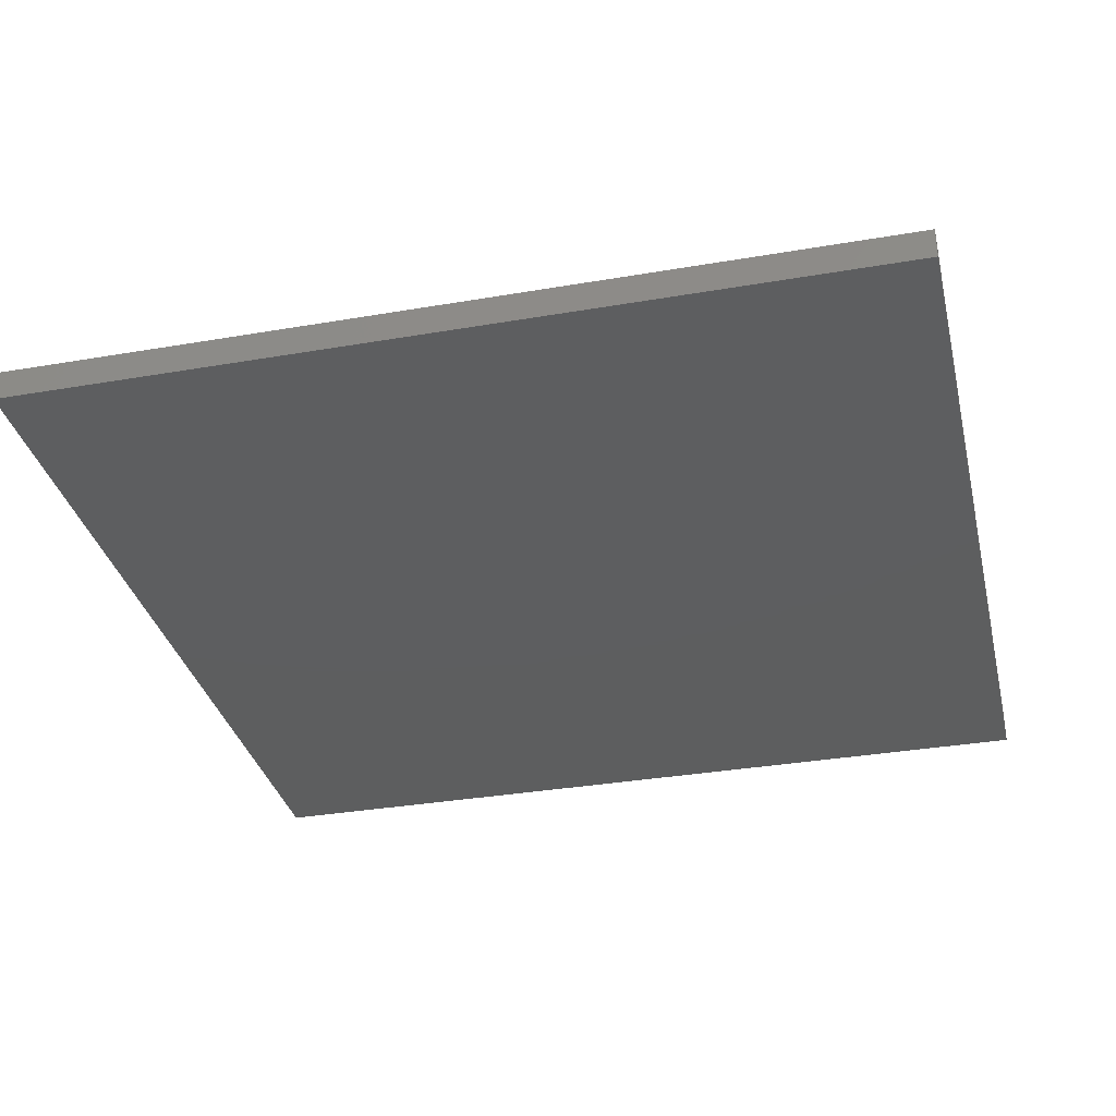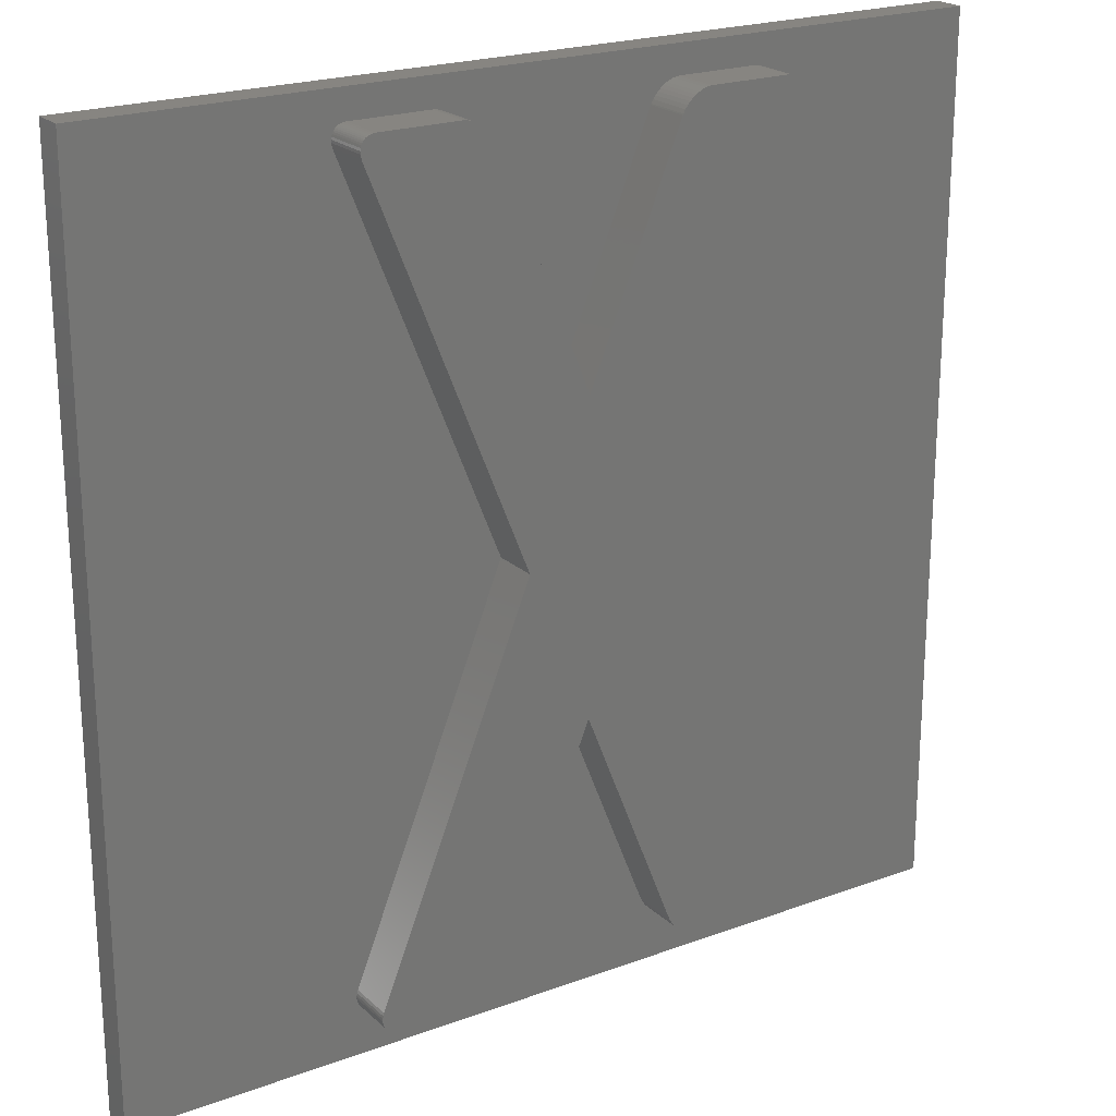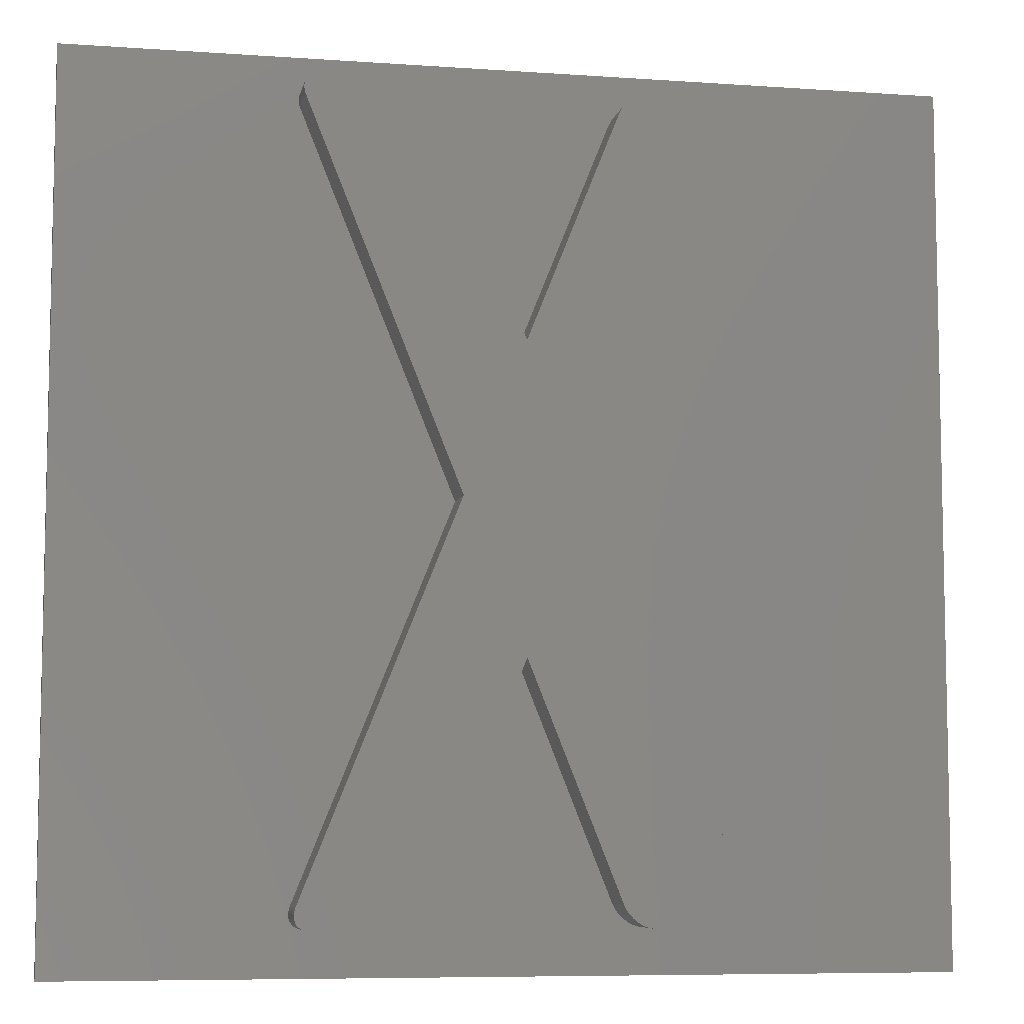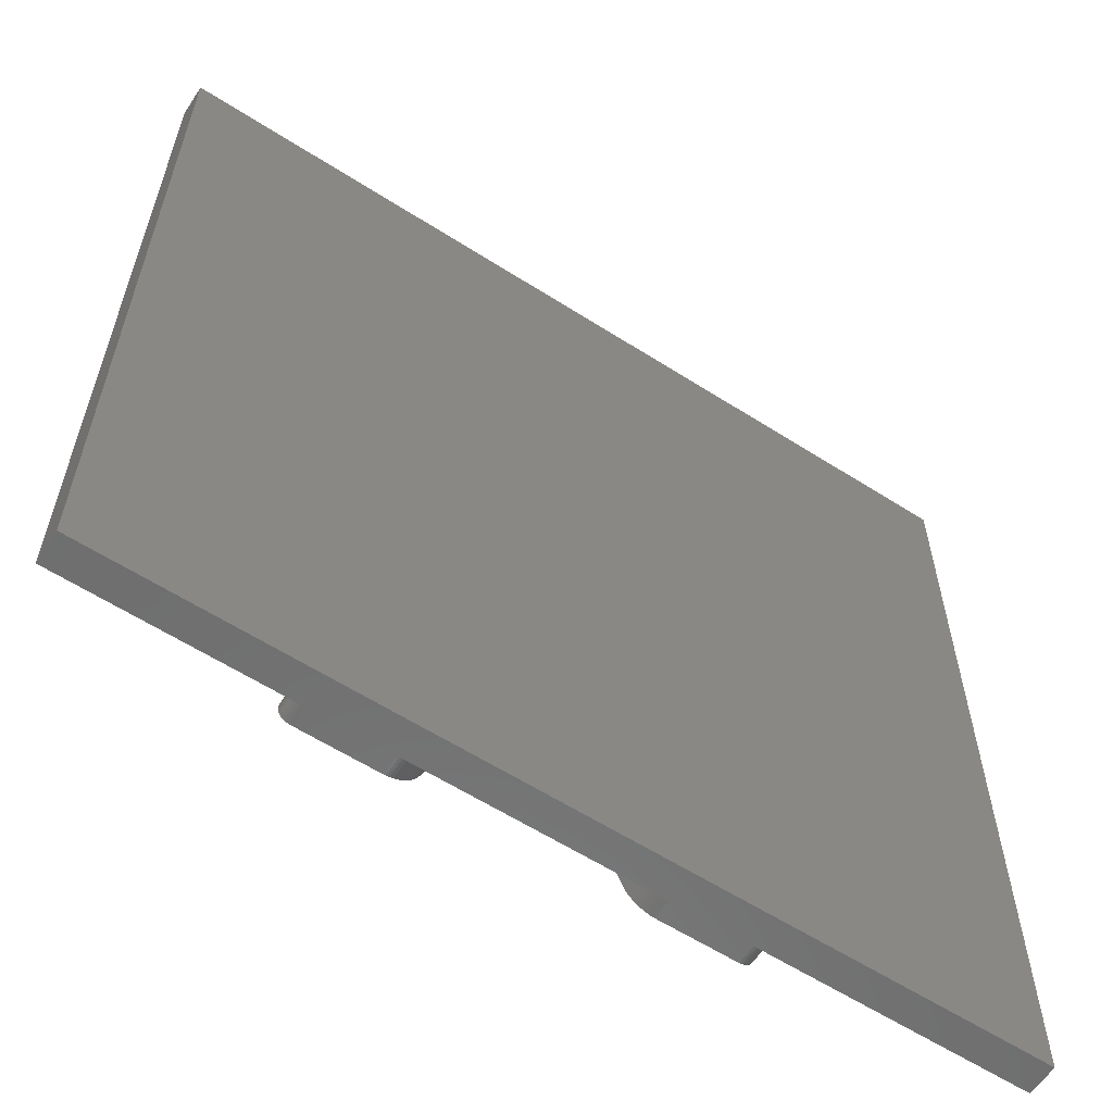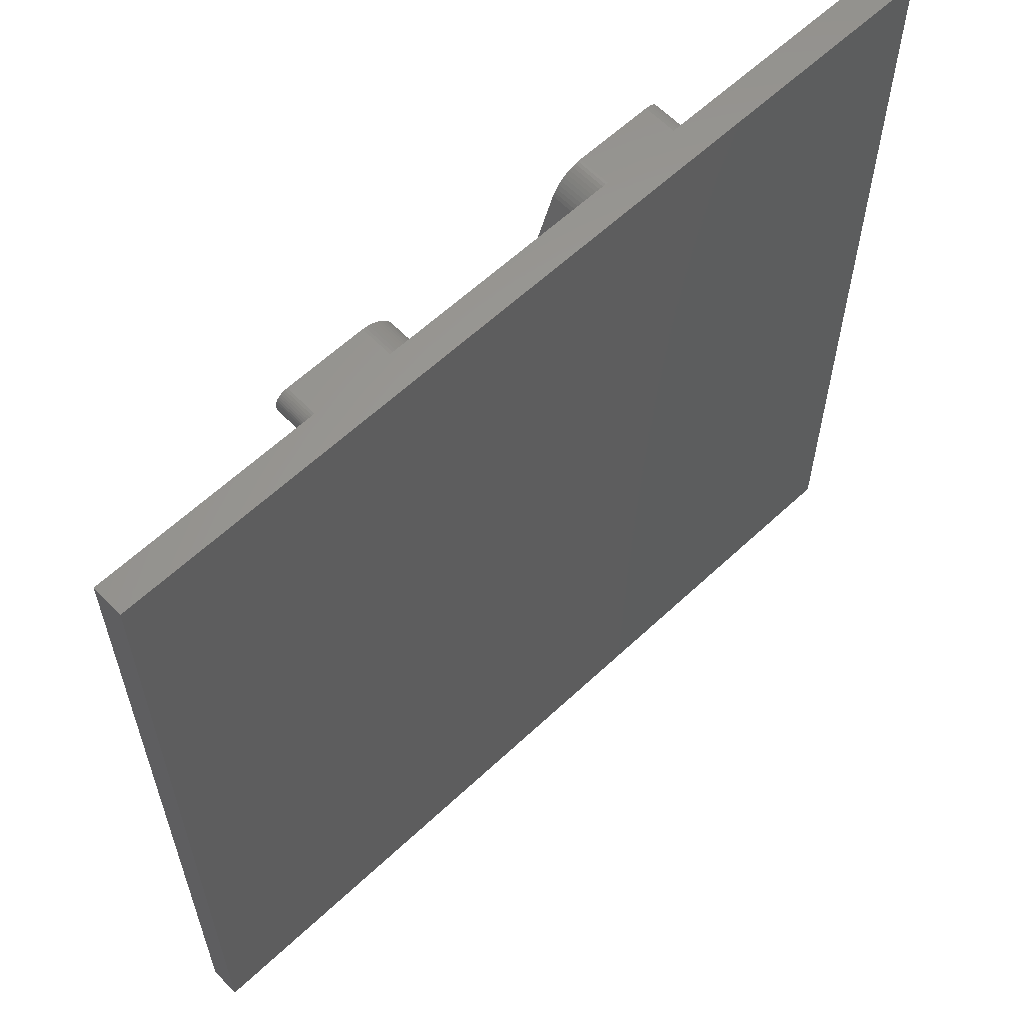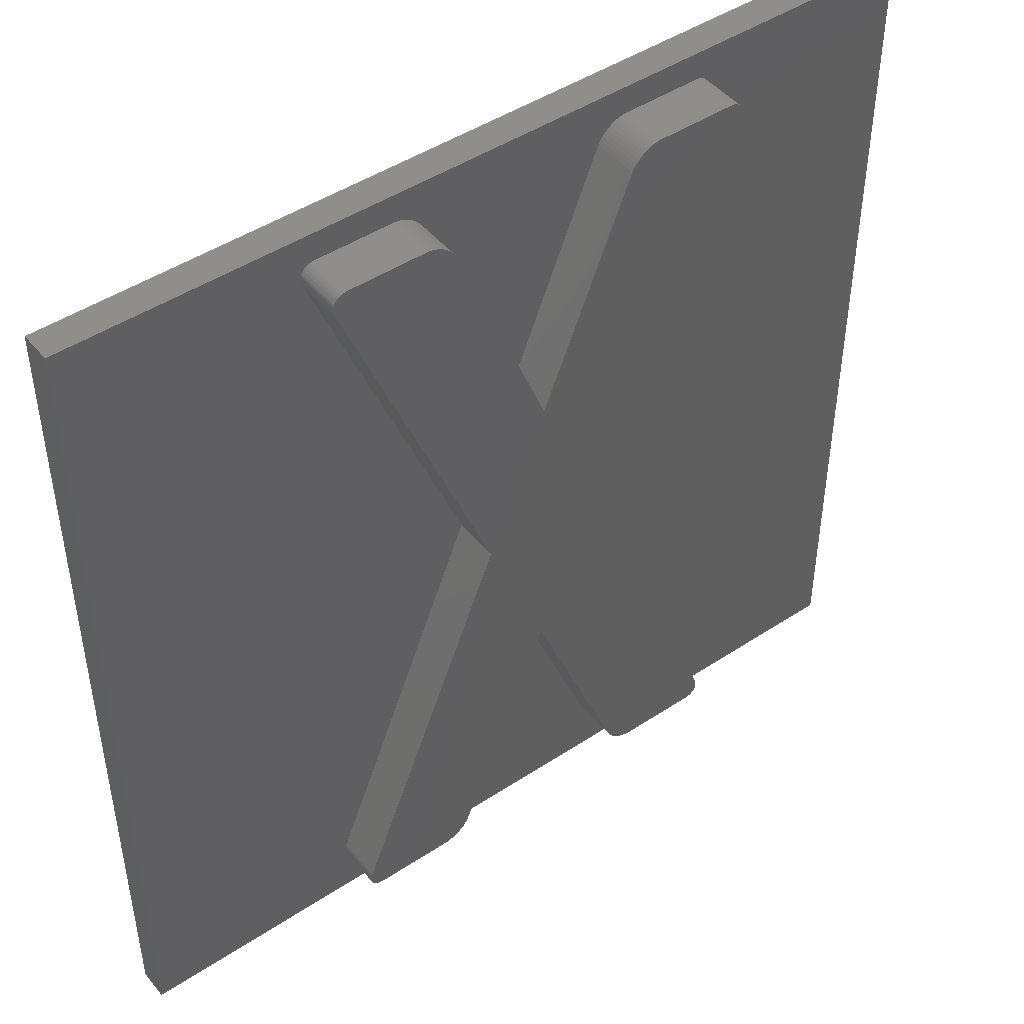
<metadata>
{"format":"stl","ext":"stl","renderer":"f3d","projection":"perspective","resolution":1024,"background":"white","views":[{"elev":-33.6,"azim":103.2,"up":"+Z"},{"elev":21.7,"azim":-33.1,"up":"+Y"},{"elev":-7.5,"azim":-11.3,"up":"+Y"},{"elev":-60.1,"azim":146.8,"up":"+Y"},{"elev":60.9,"azim":136.3,"up":"+Y"},{"elev":46.3,"azim":-37.0,"up":"+Y"}]}
</metadata>
<code>
# stl→obj: 216 verts, 428 faces
v -14 -14 0.5
v -14 14 1.5
v -14 14 0.5
v -14 -14 1.5
v 7.072 12.52 1.5
v 14 14 1.5
v 7.087 12.61 1.5
v 7.087 -12.07 1.5
v 7.09 -12.15 1.5
v 7.046 12.43 1.5
v 7.072 -11.98 1.5
v 2.163 0.3075 1.5
v 7.046 -11.89 1.5
v 7.09 12.69 1.5
v 7.081 12.77 1.5
v 7.063 12.84 1.5
v 7.034 12.9 1.5
v 6.995 12.96 1.5
v 6.947 13 1.5
v 6.89 13.04 1.5
v 6.825 13.07 1.5
v 6.751 13.09 1.5
v 6.67 13.1 1.5
v 4.105 13.1 1.5
v 3.153 12.41 1.5
v -2.714 12.41 1.5
v 0.219 5.11 1.5
v 3.171 12.45 1.5
v -2.772 12.52 1.5
v 3.233 12.56 1.5
v -2.841 12.62 1.5
v 3.305 12.66 1.5
v -2.92 12.72 1.5
v 3.387 12.75 1.5
v -3.007 12.81 1.5
v 3.477 12.84 1.5
v -3.102 12.89 1.5
v 3.573 12.91 1.5
v -3.203 12.96 1.5
v 3.676 12.98 1.5
v -3.309 13.01 1.5
v 3.784 13.03 1.5
v -3.419 13.06 1.5
v 3.895 13.07 1.5
v -3.532 13.09 1.5
v 4.009 13.09 1.5
v -3.627 13.1 1.5
v -3.704 13.1 1.5
v -6.648 12.61 1.5
v -6.685 -12.07 1.5
v -6.67 -11.98 1.5
v -6.641 12.77 1.5
v -6.65 12.69 1.5
v -6.621 12.84 1.5
v -6.597 12.89 1.5
v -6.567 12.94 1.5
v -6.53 12.98 1.5
v -6.487 13.01 1.5
v -6.437 13.04 1.5
v -6.367 13.07 1.5
v -6.287 13.09 1.5
v -6.199 13.1 1.5
v 14 -14 1.5
v 7.081 -12.23 1.5
v 7.063 -12.3 1.5
v 7.034 -12.36 1.5
v 6.995 -12.42 1.5
v 6.947 -12.46 1.5
v 6.89 -12.5 1.5
v 6.825 -12.53 1.5
v 6.751 -12.55 1.5
v 6.67 -12.56 1.5
v 4.143 -12.56 1.5
v 4.066 -12.56 1.5
v -2.782 -11.94 1.5
v 3.153 -11.87 1.5
v 0.219 -4.532 1.5
v 3.211 -11.98 1.5
v -2.831 -12.03 1.5
v 3.28 -12.08 1.5
v -2.888 -12.12 1.5
v 3.359 -12.18 1.5
v -2.968 -12.21 1.5
v 3.446 -12.27 1.5
v -3.059 -12.3 1.5
v 3.54 -12.35 1.5
v -3.158 -12.37 1.5
v 3.641 -12.42 1.5
v -3.264 -12.44 1.5
v 3.747 -12.47 1.5
v -3.375 -12.49 1.5
v 3.858 -12.52 1.5
v -3.489 -12.53 1.5
v 3.971 -12.55 1.5
v -3.605 -12.55 1.5
v -3.702 -12.56 1.5
v -6.268 -12.56 1.5
v -6.687 -12.15 1.5
v -6.679 -12.23 1.5
v -6.349 -12.55 1.5
v -6.423 -12.53 1.5
v -6.488 -12.5 1.5
v -6.545 -12.46 1.5
v -6.593 -12.42 1.5
v -6.632 -12.36 1.5
v -6.661 -12.3 1.5
v -6.608 12.43 1.5
v -6.644 -11.89 1.5
v -1.724 0.3075 1.5
v -6.634 12.52 1.5
v 14 14 0.5
v 14 -14 0.5
v 6.751 13.09 3
v 7.09 12.69 3
v 7.081 12.77 3
v 6.67 13.1 3
v 7.087 12.61 3
v 6.825 13.07 3
v 7.063 12.84 3
v 7.072 12.52 3
v 7.034 12.9 3
v 6.995 12.96 3
v 6.947 13 3
v 6.89 13.04 3
v 7.046 12.43 3
v 4.105 13.1 3
v 3.676 12.98 3
v 4.009 13.09 3
v 3.895 13.07 3
v 3.784 13.03 3
v 3.573 12.91 3
v 3.477 12.84 3
v 3.387 12.75 3
v 3.153 12.41 3
v 3.305 12.66 3
v 3.233 12.56 3
v 3.171 12.45 3
v 0.219 5.11 3
v 2.163 0.3075 3
v 6.67 -12.56 3
v 7.09 -12.15 3
v 7.087 -12.07 3
v 7.072 -11.98 3
v 6.751 -12.55 3
v 7.046 -11.89 3
v 7.081 -12.23 3
v 6.825 -12.53 3
v 7.063 -12.3 3
v 7.034 -12.36 3
v 6.995 -12.42 3
v 6.947 -12.46 3
v 6.89 -12.5 3
v 4.143 -12.56 3
v 3.153 -11.87 3
v 3.359 -12.18 3
v 3.446 -12.27 3
v 3.641 -12.42 3
v 3.54 -12.35 3
v 4.066 -12.56 3
v 3.971 -12.55 3
v 3.858 -12.52 3
v 3.747 -12.47 3
v 3.28 -12.08 3
v 3.211 -11.98 3
v 0.219 -4.532 3
v -1.724 0.3075 3
v -6.608 12.43 3
v -2.714 12.41 3
v -3.704 13.1 3
v -2.772 12.52 3
v -2.841 12.62 3
v -2.92 12.72 3
v -3.007 12.81 3
v -3.102 12.89 3
v -3.203 12.96 3
v -3.309 13.01 3
v -3.419 13.06 3
v -3.532 13.09 3
v -3.627 13.1 3
v -6.199 13.1 3
v -6.648 12.61 3
v -6.287 13.09 3
v -6.65 12.69 3
v -6.367 13.07 3
v -6.641 12.77 3
v -6.437 13.04 3
v -6.487 13.01 3
v -6.53 12.98 3
v -6.567 12.94 3
v -6.597 12.89 3
v -6.621 12.84 3
v -6.634 12.52 3
v -6.644 -11.89 3
v -2.782 -11.94 3
v -3.702 -12.56 3
v -2.968 -12.21 3
v -2.888 -12.12 3
v -2.831 -12.03 3
v -3.059 -12.3 3
v -3.158 -12.37 3
v -3.264 -12.44 3
v -3.375 -12.49 3
v -3.489 -12.53 3
v -3.605 -12.55 3
v -6.268 -12.56 3
v -6.67 -11.98 3
v -6.685 -12.07 3
v -6.687 -12.15 3
v -6.349 -12.55 3
v -6.679 -12.23 3
v -6.423 -12.53 3
v -6.488 -12.5 3
v -6.661 -12.3 3
v -6.545 -12.46 3
v -6.593 -12.42 3
v -6.632 -12.36 3
f 1 2 3
f 2 1 4
f 5 6 7
f 6 8 9
f 10 6 5
f 6 11 8
f 12 6 10
f 6 13 11
f 6 12 13
f 7 6 14
f 6 15 14
f 6 16 15
f 6 17 16
f 6 18 17
f 6 19 18
f 6 20 19
f 6 21 20
f 6 22 21
f 6 23 22
f 6 24 23
f 25 26 27
f 28 26 25
f 29 28 30
f 31 30 32
f 33 32 34
f 35 34 36
f 37 36 38
f 39 38 40
f 41 40 42
f 43 42 44
f 45 44 46
f 28 29 26
f 47 46 24
f 47 24 6
f 30 31 29
f 32 33 31
f 34 35 33
f 36 37 35
f 38 39 37
f 40 41 39
f 42 43 41
f 44 45 43
f 46 47 45
f 6 48 47
f 2 48 6
f 49 50 51
f 49 2 50
f 4 50 2
f 52 2 53
f 54 2 52
f 55 2 54
f 56 2 55
f 57 2 56
f 58 2 57
f 59 2 58
f 60 2 59
f 61 2 60
f 62 2 61
f 48 2 62
f 6 9 63
f 64 63 9
f 65 63 64
f 66 63 65
f 67 63 66
f 68 63 67
f 69 63 68
f 70 63 69
f 71 63 70
f 72 63 71
f 73 63 72
f 74 63 73
f 75 76 77
f 75 78 76
f 79 78 75
f 78 79 80
f 81 80 79
f 80 81 82
f 83 82 81
f 82 83 84
f 85 84 83
f 84 85 86
f 87 86 85
f 86 87 88
f 89 88 87
f 88 89 90
f 91 90 89
f 90 91 92
f 93 92 91
f 92 93 94
f 95 94 93
f 94 95 74
f 96 74 95
f 74 96 63
f 4 96 97
f 50 4 98
f 98 4 99
f 96 4 63
f 100 4 97
f 101 4 100
f 102 4 101
f 103 4 102
f 104 4 103
f 105 4 104
f 106 4 105
f 99 4 106
f 107 108 109
f 110 108 107
f 51 110 49
f 2 49 53
f 110 51 108
f 63 111 6
f 111 63 112
f 111 2 6
f 2 111 3
f 1 111 112
f 111 1 3
f 1 63 4
f 63 1 112
f 113 114 115
f 114 116 117
f 118 115 119
f 117 116 120
f 118 119 121
f 118 121 122
f 118 122 123
f 118 123 124
f 115 118 113
f 114 113 116
f 120 116 125
f 126 125 116
f 127 126 128
f 127 128 129
f 127 129 130
f 126 127 131
f 126 131 132
f 126 132 133
f 126 133 134
f 134 133 135
f 134 135 136
f 134 136 137
f 126 134 125
f 138 125 134
f 125 138 139
f 140 141 142
f 140 142 143
f 144 141 140
f 140 143 145
f 141 144 146
f 146 147 148
f 148 147 149
f 150 147 151
f 151 147 152
f 149 147 150
f 147 146 144
f 145 153 140
f 154 153 145
f 155 153 154
f 156 153 155
f 157 153 158
f 159 157 160
f 161 157 162
f 160 157 161
f 153 157 159
f 158 153 156
f 155 154 163
f 163 154 164
f 165 145 139
f 166 139 138
f 145 165 154
f 139 166 165
f 167 138 168
f 169 168 170
f 169 170 171
f 169 171 172
f 169 172 173
f 169 173 174
f 169 174 175
f 169 175 176
f 169 176 177
f 169 177 178
f 169 178 179
f 168 169 167
f 167 169 180
f 181 180 182
f 183 182 184
f 185 184 186
f 185 186 187
f 185 187 188
f 185 188 189
f 185 189 190
f 138 167 166
f 185 190 191
f 180 192 167
f 184 185 183
f 180 181 192
f 182 183 181
f 193 165 166
f 165 193 194
f 195 194 193
f 196 194 195
f 194 197 198
f 194 196 197
f 196 195 199
f 199 195 200
f 200 195 201
f 201 195 202
f 202 195 203
f 203 195 204
f 195 193 205
f 206 205 193
f 207 205 206
f 208 205 207
f 205 208 209
f 210 209 208
f 209 210 211
f 211 210 212
f 213 212 210
f 212 213 214
f 214 213 215
f 215 213 216
f 97 195 205
f 195 97 96
f 96 204 195
f 204 96 95
f 95 203 204
f 203 95 93
f 93 202 203
f 202 93 91
f 91 201 202
f 201 91 89
f 89 200 201
f 200 89 87
f 87 199 200
f 199 87 85
f 85 196 199
f 196 85 83
f 196 81 197
f 81 196 83
f 197 79 198
f 79 197 81
f 198 75 194
f 75 198 79
f 194 77 165
f 77 194 75
f 76 165 77
f 165 76 154
f 78 154 76
f 154 78 164
f 80 164 78
f 164 80 163
f 82 163 80
f 163 82 155
f 84 155 82
f 155 84 156
f 84 158 156
f 158 84 86
f 86 157 158
f 157 86 88
f 88 162 157
f 162 88 90
f 90 161 162
f 161 90 92
f 92 160 161
f 160 92 94
f 94 159 160
f 159 94 74
f 74 153 159
f 153 74 73
f 73 140 153
f 140 73 72
f 72 144 140
f 144 72 71
f 71 147 144
f 147 71 70
f 70 152 147
f 152 70 69
f 69 151 152
f 151 69 68
f 68 150 151
f 150 68 67
f 150 66 149
f 66 150 67
f 149 65 148
f 65 149 66
f 148 64 146
f 64 148 65
f 146 9 141
f 9 146 64
f 141 8 142
f 8 141 9
f 142 11 143
f 11 142 8
f 143 13 145
f 13 143 11
f 145 12 139
f 12 145 13
f 139 10 125
f 10 139 12
f 125 5 120
f 5 125 10
f 120 7 117
f 7 120 5
f 117 14 114
f 14 117 7
f 114 15 115
f 15 114 14
f 115 16 119
f 16 115 15
f 119 17 121
f 17 119 16
f 121 18 122
f 18 121 17
f 18 123 122
f 123 18 19
f 19 124 123
f 124 19 20
f 20 118 124
f 118 20 21
f 21 113 118
f 113 21 22
f 22 116 113
f 116 22 23
f 23 126 116
f 126 23 24
f 24 128 126
f 128 24 46
f 46 129 128
f 129 46 44
f 44 130 129
f 130 44 42
f 42 127 130
f 127 42 40
f 40 131 127
f 131 40 38
f 38 132 131
f 132 38 36
f 36 133 132
f 133 36 34
f 32 133 34
f 133 32 135
f 30 135 32
f 135 30 136
f 28 136 30
f 136 28 137
f 25 137 28
f 137 25 134
f 27 134 25
f 134 27 138
f 138 26 168
f 26 138 27
f 168 29 170
f 29 168 26
f 170 31 171
f 31 170 29
f 171 33 172
f 33 171 31
f 172 35 173
f 35 172 33
f 35 174 173
f 174 35 37
f 37 175 174
f 175 37 39
f 39 176 175
f 176 39 41
f 41 177 176
f 177 41 43
f 43 178 177
f 178 43 45
f 45 179 178
f 179 45 47
f 47 169 179
f 169 47 48
f 48 180 169
f 180 48 62
f 62 182 180
f 182 62 61
f 61 184 182
f 184 61 60
f 60 186 184
f 186 60 59
f 59 187 186
f 187 59 58
f 58 188 187
f 188 58 57
f 56 188 57
f 188 56 189
f 55 189 56
f 189 55 190
f 54 190 55
f 190 54 191
f 52 191 54
f 191 52 185
f 53 185 52
f 185 53 183
f 49 183 53
f 183 49 181
f 110 181 49
f 181 110 192
f 107 192 110
f 192 107 167
f 109 167 107
f 167 109 166
f 108 166 109
f 166 108 193
f 51 193 108
f 193 51 206
f 50 206 51
f 206 50 207
f 98 207 50
f 207 98 208
f 99 208 98
f 208 99 210
f 106 210 99
f 210 106 213
f 105 213 106
f 213 105 216
f 104 216 105
f 216 104 215
f 104 214 215
f 214 104 103
f 103 212 214
f 212 103 102
f 102 211 212
f 211 102 101
f 101 209 211
f 209 101 100
f 100 205 209
f 205 100 97

</code>
